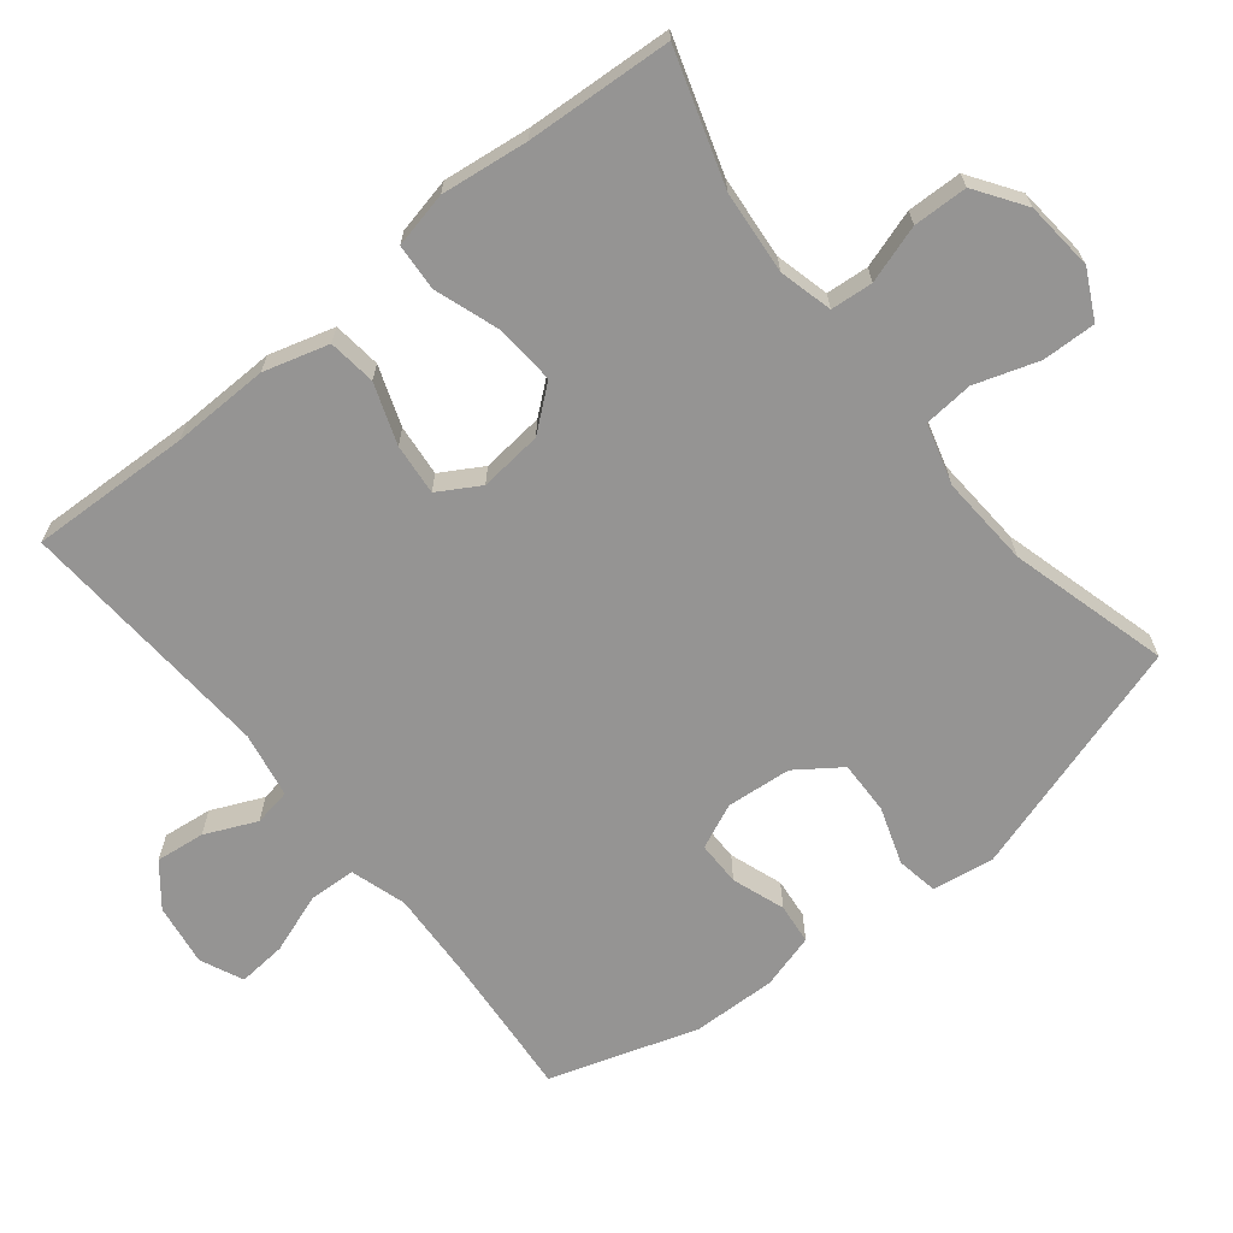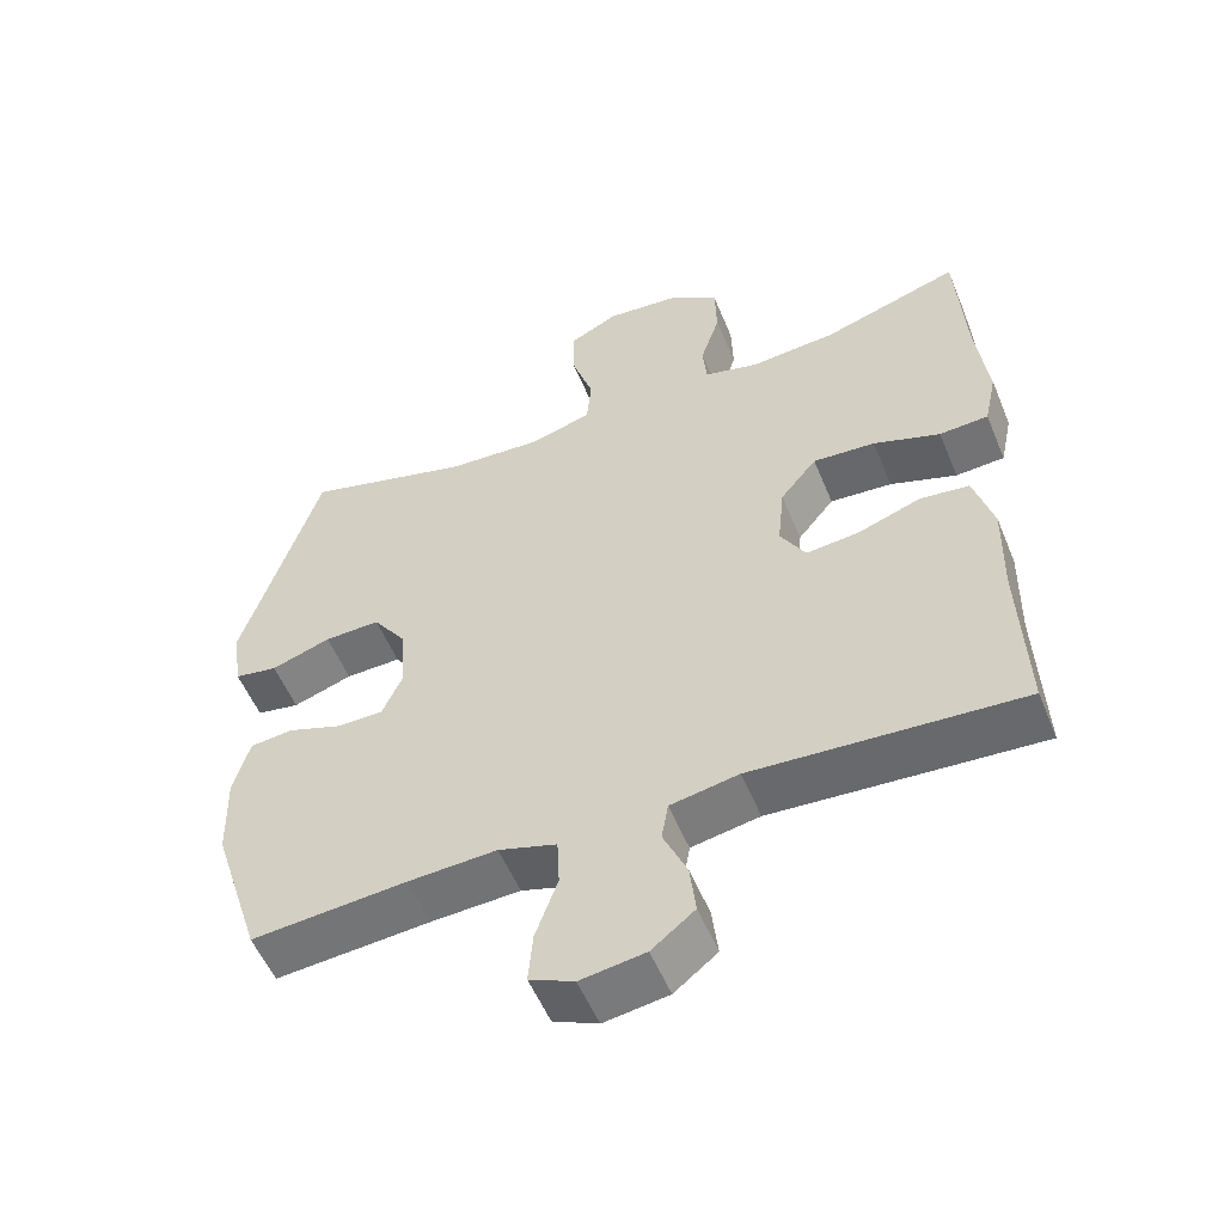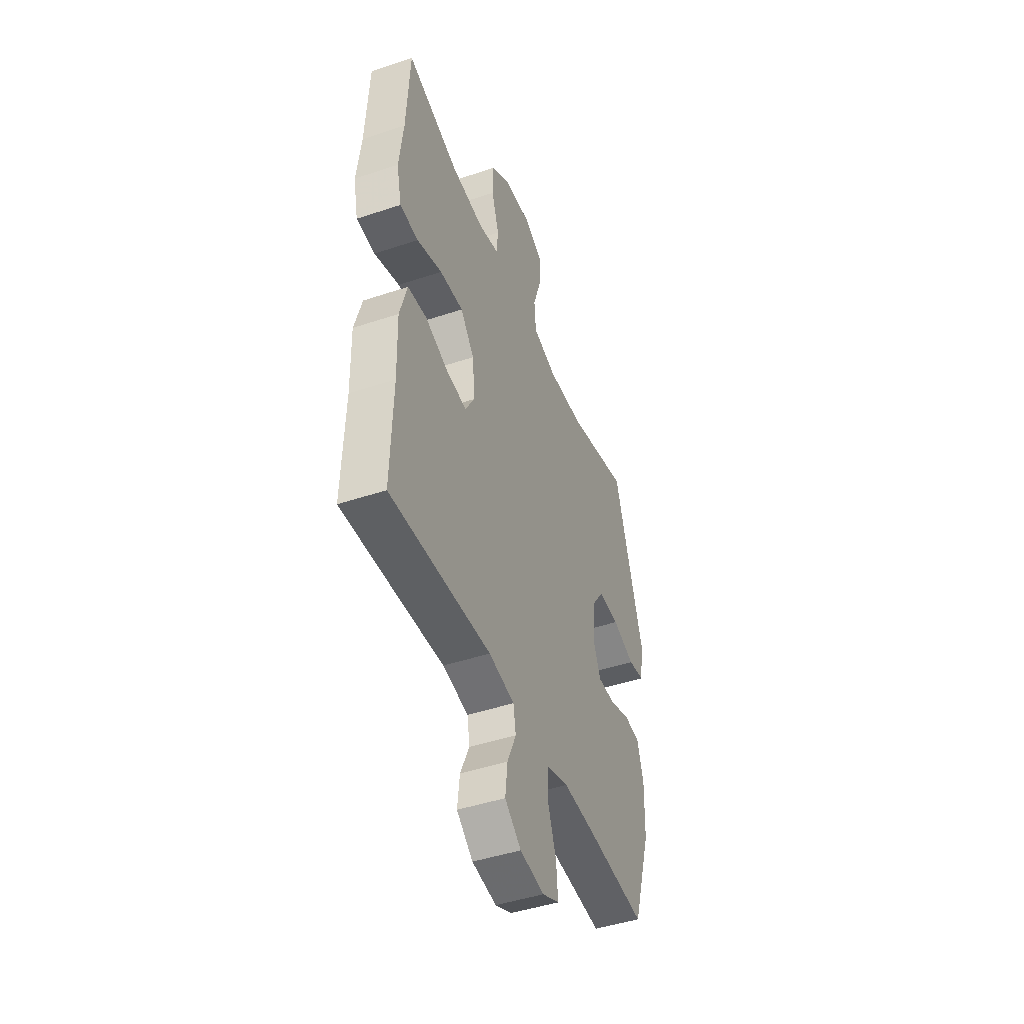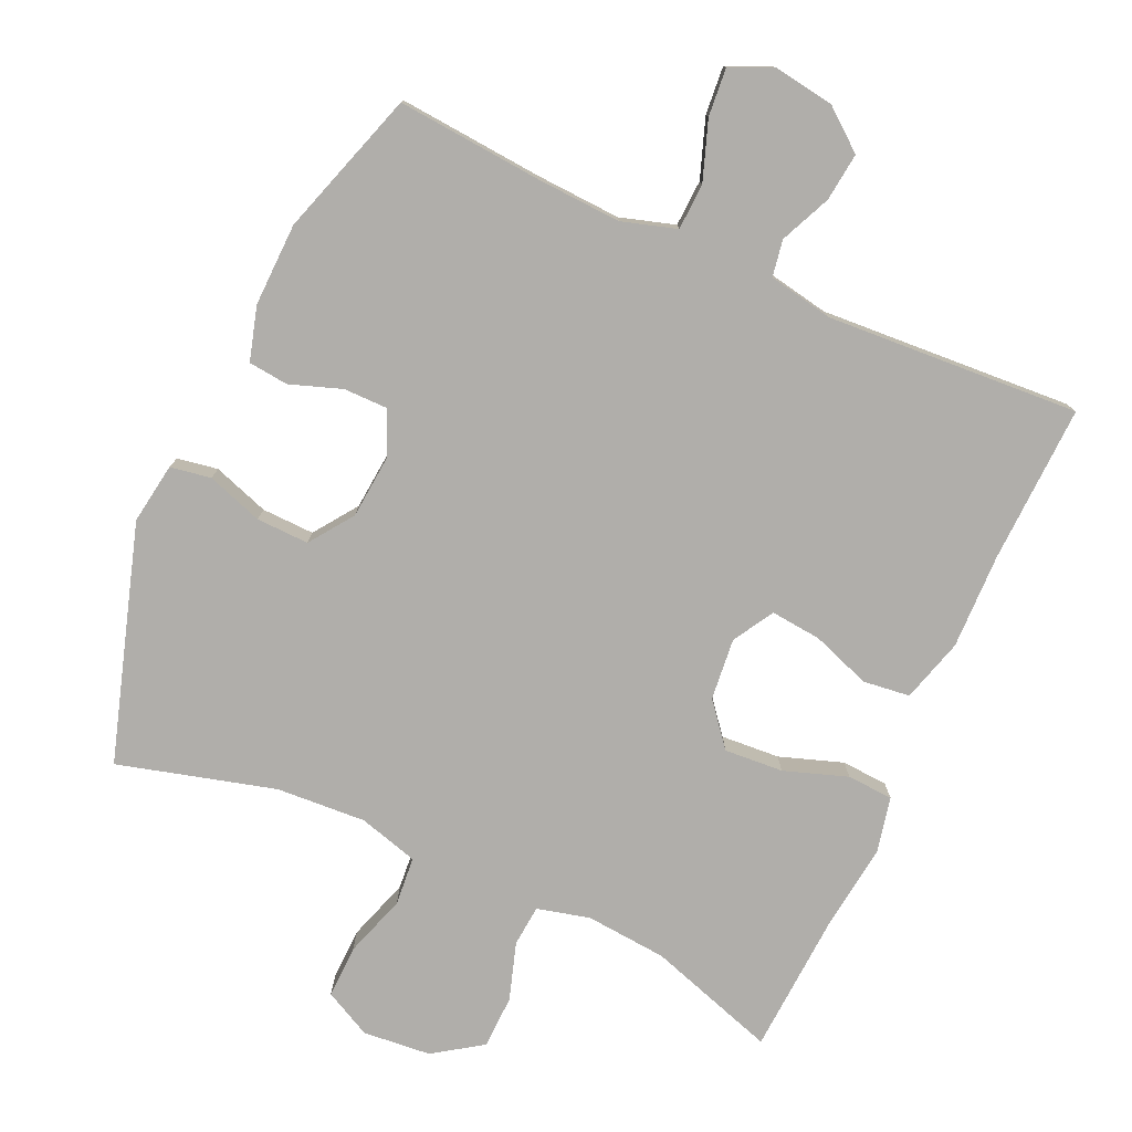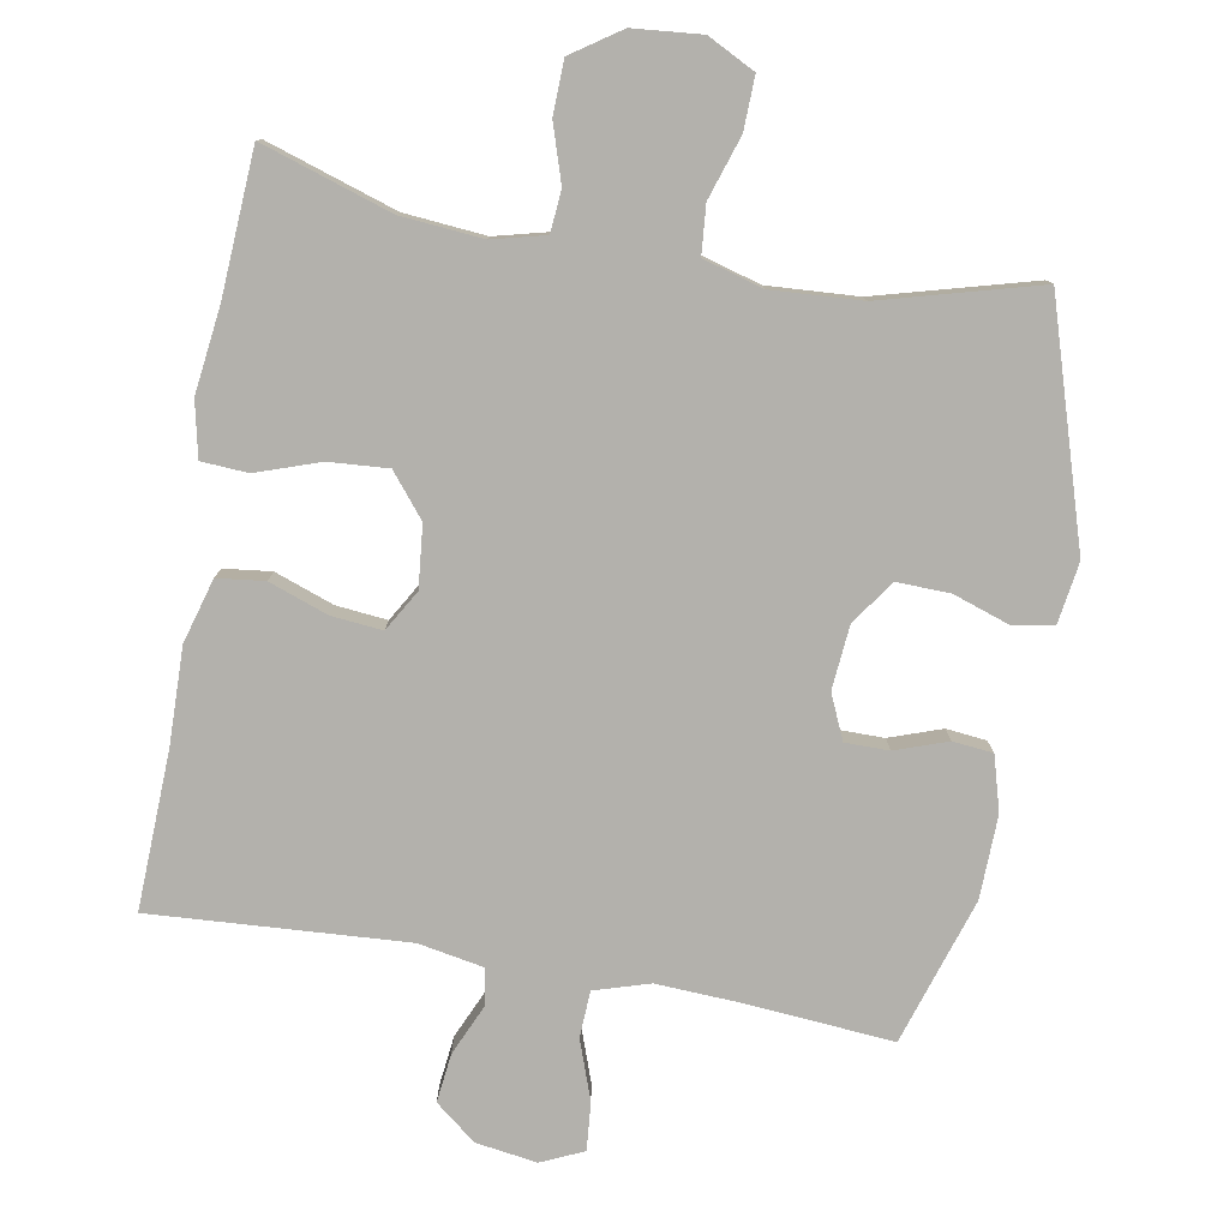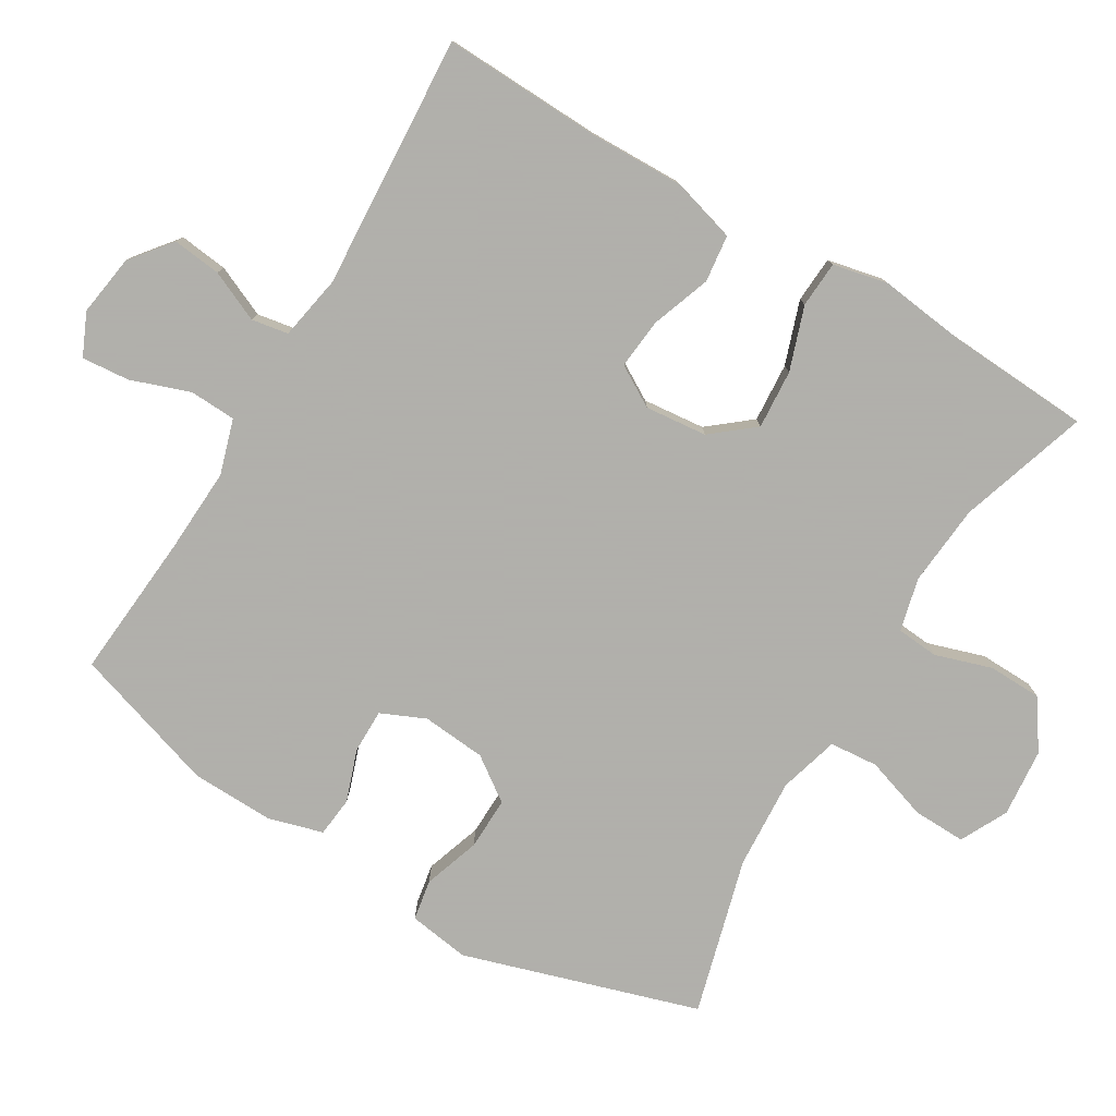
<metadata>
{"format":"obj","ext":"obj","renderer":"f3d","projection":"perspective","resolution":1024,"background":"white","views":[{"elev":-67.1,"azim":-51.3,"up":"+Y"},{"elev":-54.4,"azim":-157.8,"up":"+Z"},{"elev":-45.7,"azim":-69.0,"up":"+Z"},{"elev":-77.9,"azim":155.6,"up":"+Y"},{"elev":-79.1,"azim":-10.1,"up":"+Y"},{"elev":-78.4,"azim":-120.9,"up":"+Y"}]}
</metadata>
<code>
v -0.5 0.07 -0.5
v -0.492 0.07 -0.275
v -0.495 0.07 -0.139
v -0.469 0.07 -0.048
v -0.402 0.07 -0.04
v -0.318 0.07 -0.07
v -0.246 0.07 -0.077
v -0.212 0.07 -0.019
v -0.221 0.07 0.069
v -0.27 0.07 0.129
v -0.354 0.07 0.123
v -0.444 0.07 0.092
v -0.51 0.07 0.096
v -0.527 0.07 0.174
v -0.512 0.07 0.296
v -0.5 0.07 0.5
v -0.316 0.07 0.441
v -0.2 0.07 0.431
v -0.125 0.07 0.45
v -0.12 0.07 0.509
v -0.146 0.07 0.59
v -0.144 0.07 0.666
v -0.075 0.07 0.713
v 0.022 0.07 0.722
v 0.089 0.07 0.688
v 0.087 0.07 0.613
v 0.058 0.07 0.524
v 0.064 0.07 0.455
v 0.149 0.07 0.431
v 0.277 0.07 0.439
v 0.5 0.07 0.5
v 0.604 0.07 0.166
v 0.591 0.07 0.079
v 0.533 0.07 0.069
v 0.453 0.07 0.096
v 0.378 0.07 0.098
v 0.334 0.07 0.036
v 0.326 0.07 -0.055
v 0.354 0.07 -0.118
v 0.416 0.07 -0.118
v 0.49 0.07 -0.092
v 0.547 0.07 -0.098
v 0.569 0.07 -0.175
v 0.566 0.07 -0.293
v 0.5 0.07 -0.5
v 0.292 0.07 -0.483
v 0.172 0.07 -0.477
v 0.094 0.07 -0.501
v 0.091 0.07 -0.567
v 0.121 0.07 -0.651
v 0.127 0.07 -0.719
v 0.067 0.07 -0.746
v -0.02 0.07 -0.733
v -0.078 0.07 -0.687
v -0.07 0.07 -0.618
v -0.038 0.07 -0.546
v -0.047 0.07 -0.494
v -0.139 0.07 -0.477
v -0.5 0 -0.5
v -0.492 0 -0.275
v -0.495 0 -0.139
v -0.469 0 -0.048
v -0.402 0 -0.04
v -0.318 0 -0.07
v -0.246 0 -0.077
v -0.212 0 -0.019
v -0.221 0 0.069
v -0.27 0 0.129
v -0.354 0 0.123
v -0.444 0 0.092
v -0.51 0 0.096
v -0.527 0 0.174
v -0.512 0 0.296
v -0.5 0 0.5
v -0.316 0 0.441
v -0.2 0 0.431
v -0.125 0 0.45
v -0.12 0 0.509
v -0.146 0 0.59
v -0.144 0 0.666
v -0.075 0 0.713
v 0.022 0 0.722
v 0.089 0 0.688
v 0.087 0 0.613
v 0.058 0 0.524
v 0.064 0 0.455
v 0.149 0 0.431
v 0.277 0 0.439
v 0.5 0 0.5
v 0.604 0 0.166
v 0.591 0 0.079
v 0.533 0 0.069
v 0.453 0 0.096
v 0.378 0 0.098
v 0.334 0 0.036
v 0.326 0 -0.055
v 0.354 0 -0.118
v 0.416 0 -0.118
v 0.49 0 -0.092
v 0.547 0 -0.098
v 0.569 0 -0.175
v 0.566 0 -0.293
v 0.5 0 -0.5
v 0.292 0 -0.483
v 0.172 0 -0.477
v 0.094 0 -0.501
v 0.091 0 -0.567
v 0.121 0 -0.651
v 0.127 0 -0.719
v 0.067 0 -0.746
v -0.02 0 -0.733
v -0.078 0 -0.687
v -0.07 0 -0.618
v -0.038 0 -0.546
v -0.047 0 -0.494
v -0.139 0 -0.477
f 54 55 56
f 53 54 56
f 52 53 56
f 51 52 56
f 50 51 56
f 49 50 56
f 48 49 56 57
f 47 48 57 58
f 44 45 46
f 43 44 46
f 42 43 46
f 41 42 46
f 40 41 46
f 39 40 46 47
f 38 39 47 58
f 33 34 35
f 32 33 35
f 31 32 35
f 30 31 35
f 29 30 35 36
f 28 29 36 37
f 25 26 27
f 24 25 27
f 23 24 27
f 22 23 27
f 21 22 27
f 20 21 27
f 19 20 27 28
f 37 38 58
f 28 37 58
f 19 28 58
f 18 19 58
f 13 14 15
f 12 13 15
f 11 12 15
f 15 16 17
f 11 15 17
f 10 11 17
f 4 5 6
f 3 4 6
f 2 3 6
f 2 6 7
f 1 2 7
f 58 1 7
f 9 10 17 18
f 8 9 18 58
f 7 8 58
f 114 113 112
f 114 112 111
f 114 111 110
f 114 110 109
f 114 109 108
f 114 108 107
f 115 114 107 106
f 116 115 106 105
f 104 103 102
f 104 102 101
f 104 101 100
f 104 100 99
f 104 99 98
f 105 104 98 97
f 116 105 97 96
f 93 92 91
f 93 91 90
f 93 90 89
f 93 89 88
f 94 93 88 87
f 95 94 87 86
f 85 84 83
f 85 83 82
f 85 82 81
f 85 81 80
f 85 80 79
f 85 79 78
f 86 85 78 77
f 116 96 95
f 116 95 86
f 116 86 77
f 116 77 76
f 73 72 71
f 73 71 70
f 73 70 69
f 75 74 73
f 75 73 69
f 75 69 68
f 64 63 62
f 64 62 61
f 64 61 60
f 65 64 60
f 65 60 59
f 65 59 116
f 76 75 68 67
f 116 76 67 66
f 116 66 65
f 1 59 60 2
f 2 60 61 3
f 3 61 62 4
f 4 62 63 5
f 5 63 64 6
f 6 64 65 7
f 7 65 66 8
f 8 66 67 9
f 9 67 68 10
f 10 68 69 11
f 11 69 70 12
f 12 70 71 13
f 13 71 72 14
f 14 72 73 15
f 15 73 74 16
f 16 74 75 17
f 17 75 76 18
f 18 76 77 19
f 19 77 78 20
f 20 78 79 21
f 21 79 80 22
f 22 80 81 23
f 23 81 82 24
f 24 82 83 25
f 25 83 84 26
f 26 84 85 27
f 27 85 86 28
f 28 86 87 29
f 29 87 88 30
f 30 88 89 31
f 31 89 90 32
f 32 90 91 33
f 33 91 92 34
f 34 92 93 35
f 35 93 94 36
f 36 94 95 37
f 37 95 96 38
f 38 96 97 39
f 39 97 98 40
f 40 98 99 41
f 41 99 100 42
f 42 100 101 43
f 43 101 102 44
f 44 102 103 45
f 45 103 104 46
f 46 104 105 47
f 47 105 106 48
f 48 106 107 49
f 49 107 108 50
f 50 108 109 51
f 51 109 110 52
f 52 110 111 53
f 53 111 112 54
f 54 112 113 55
f 55 113 114 56
f 56 114 115 57
f 57 115 116 58
f 58 116 59 1

</code>
